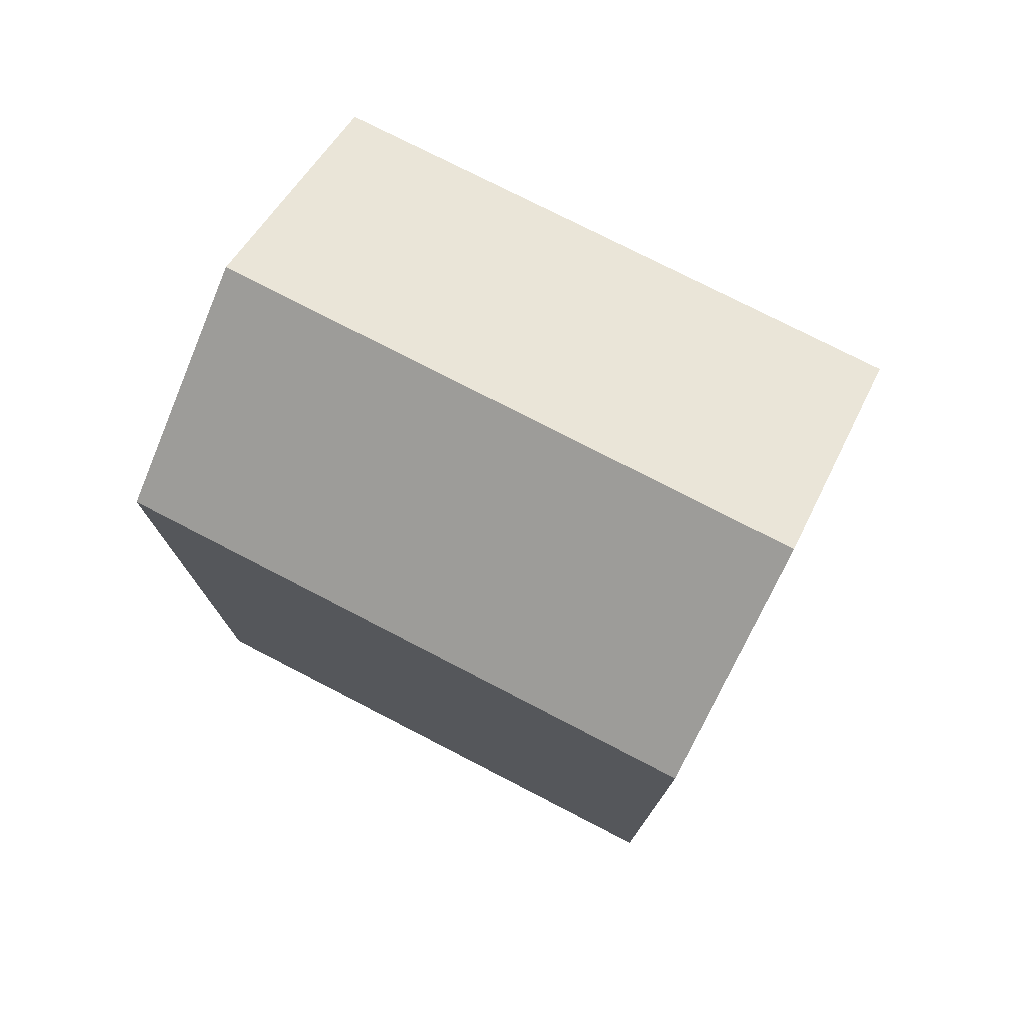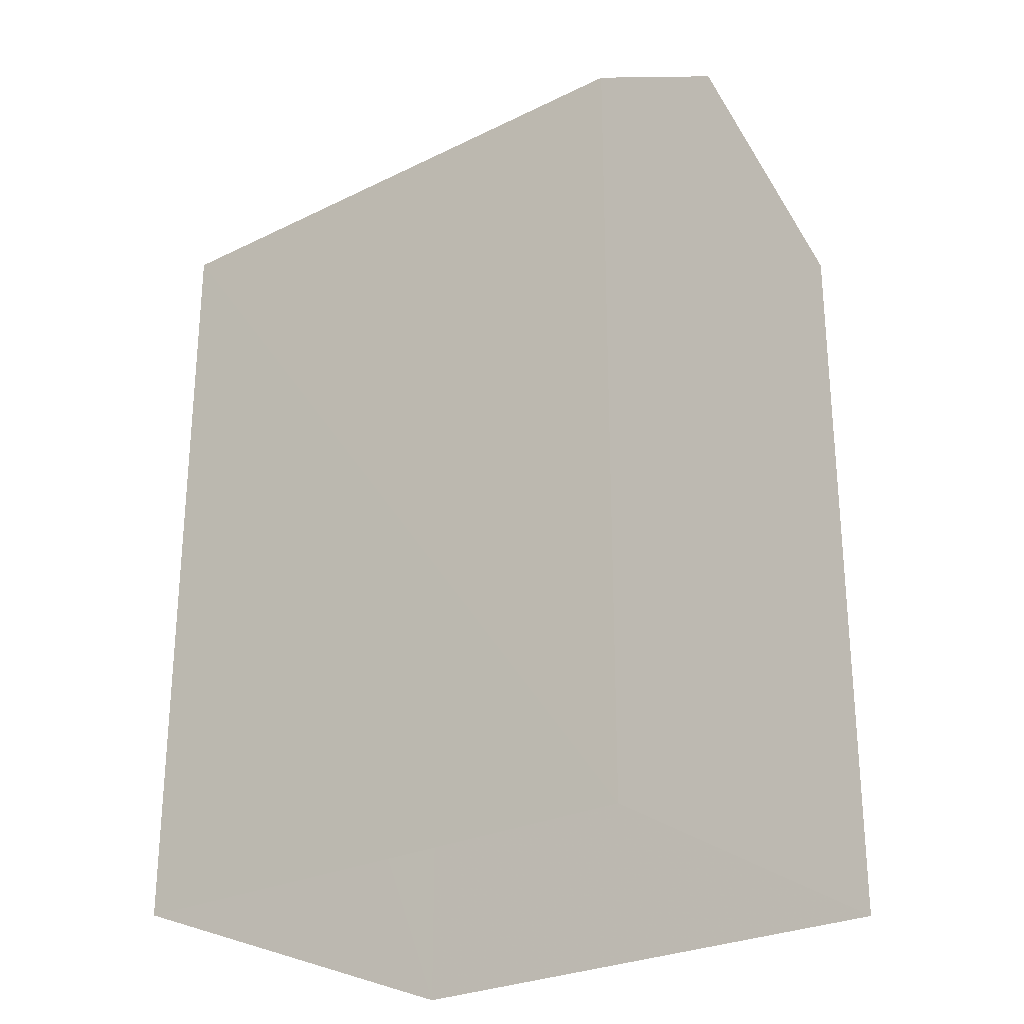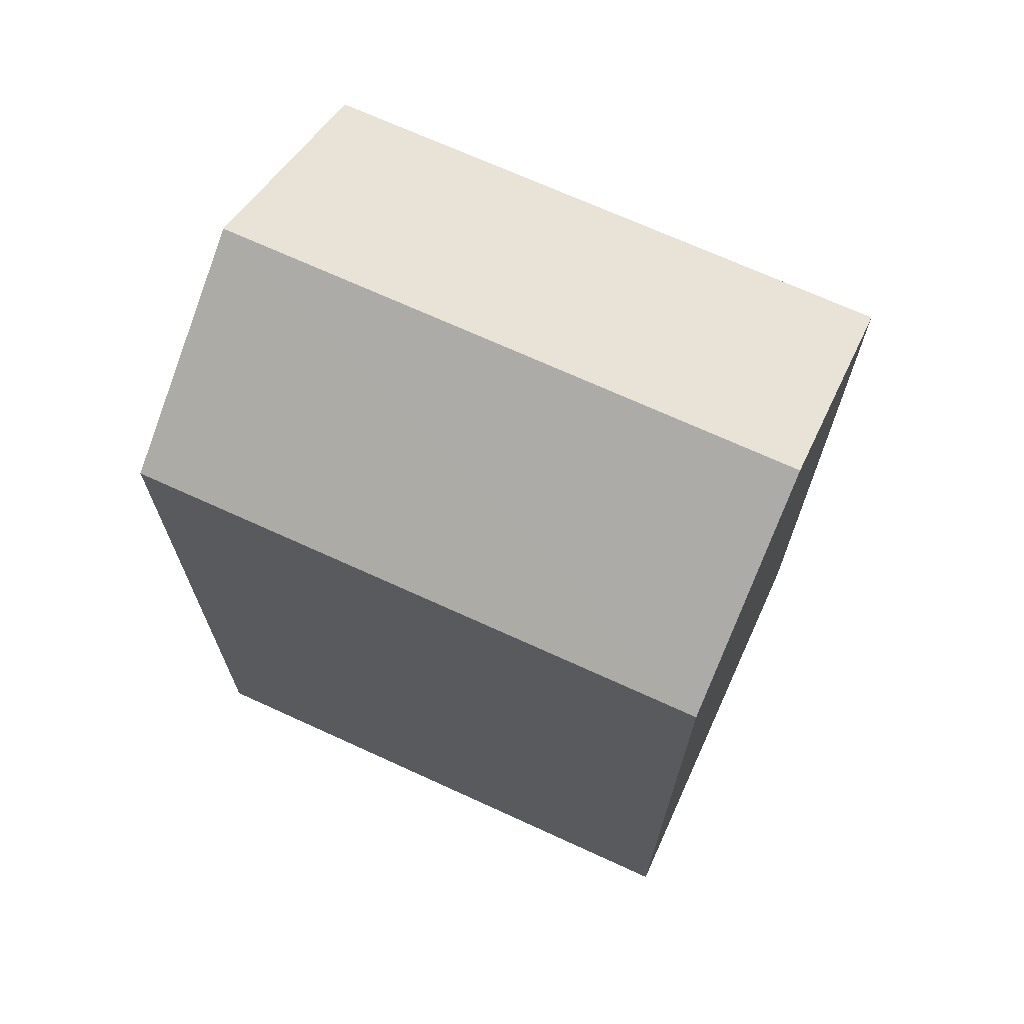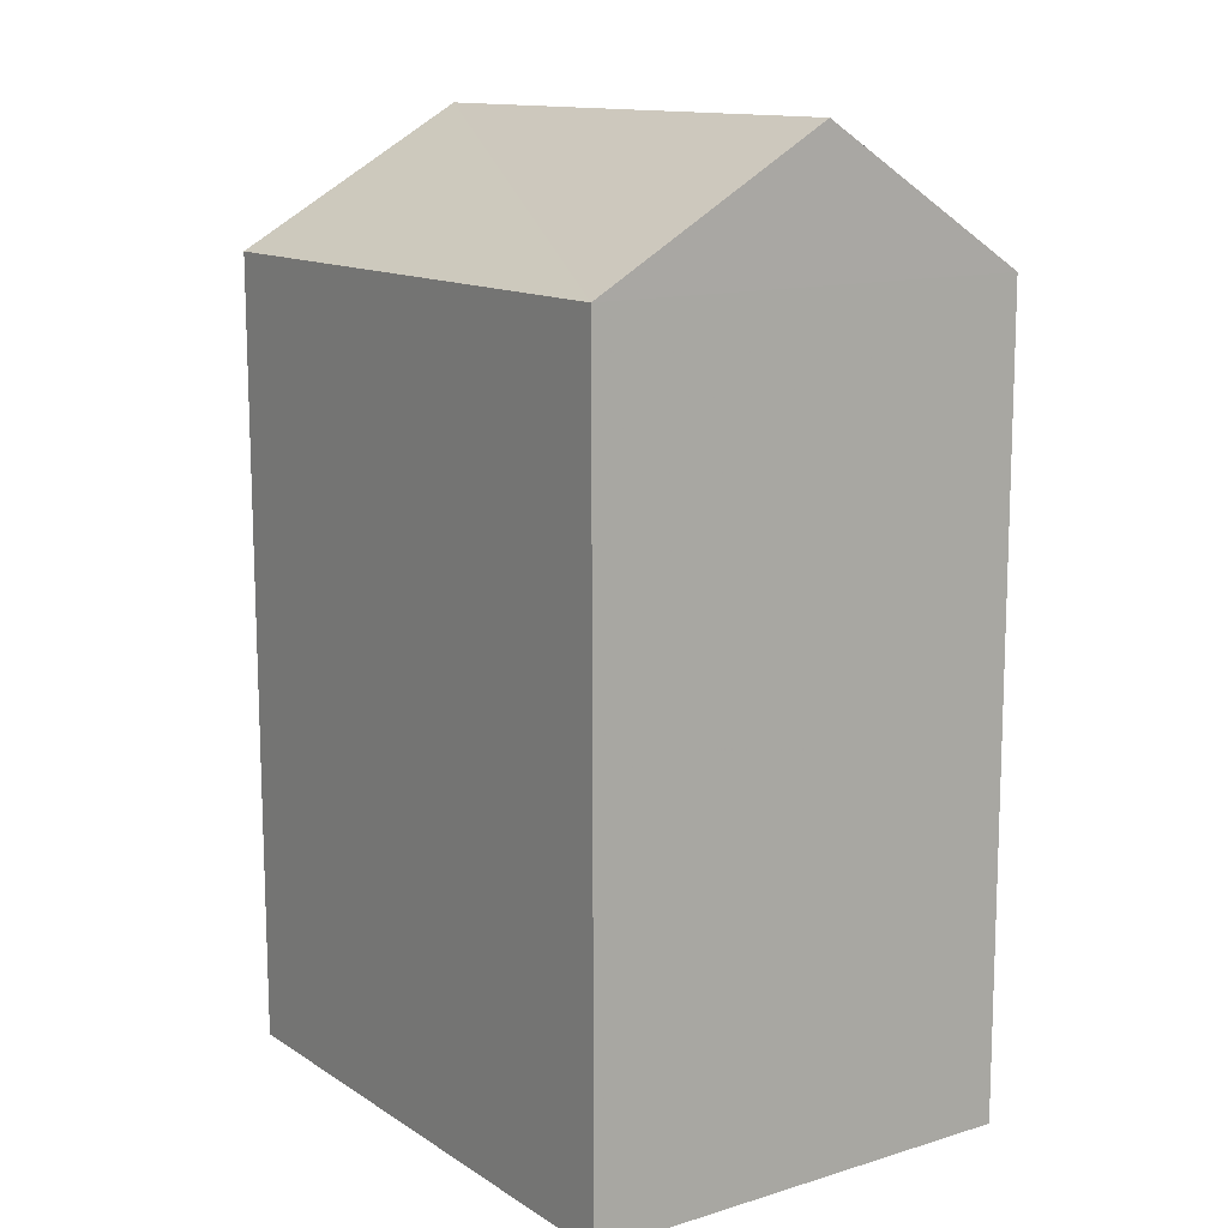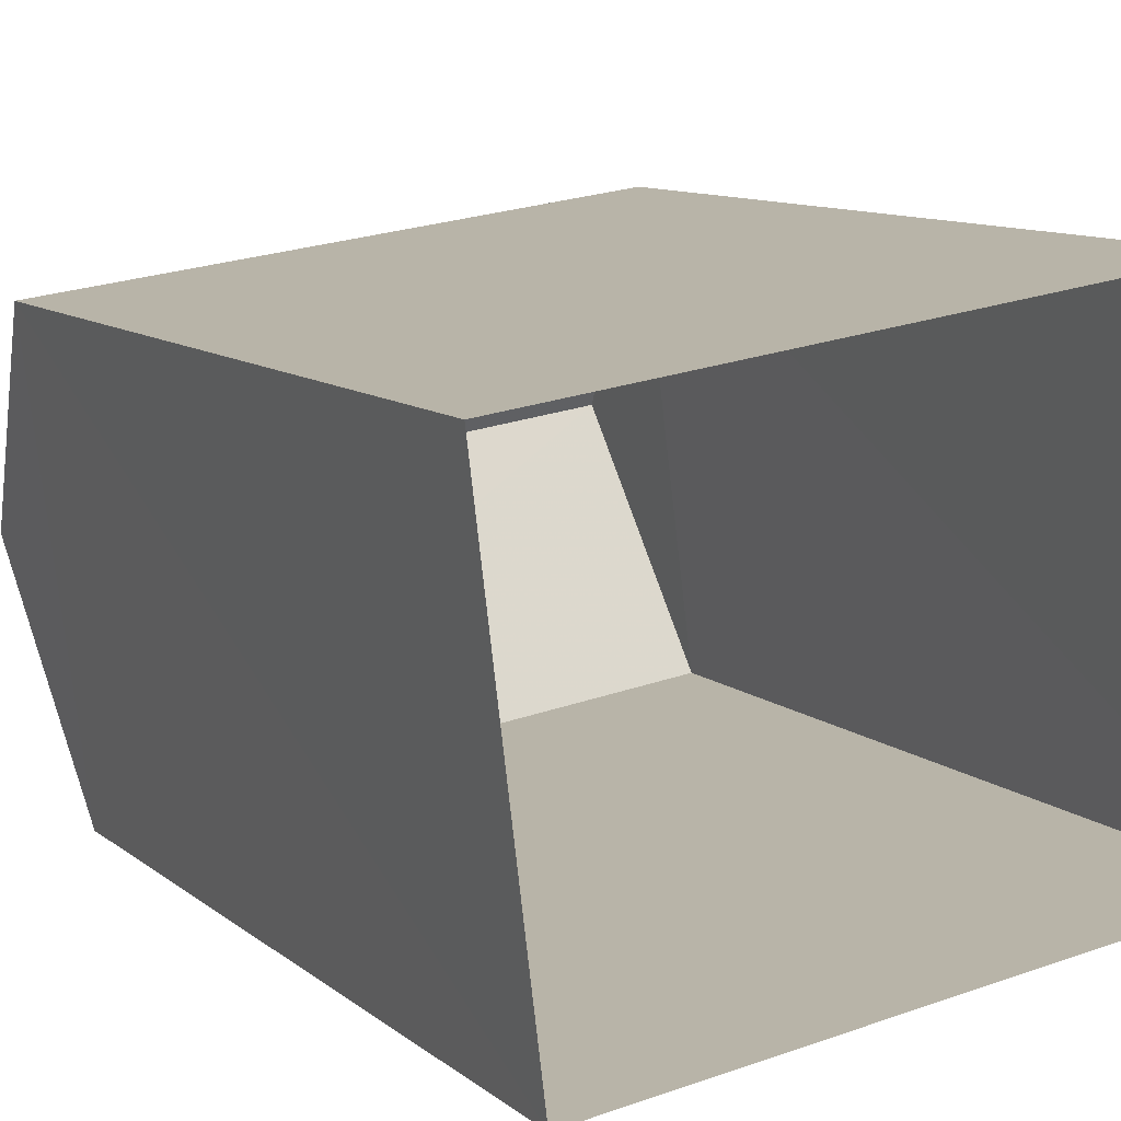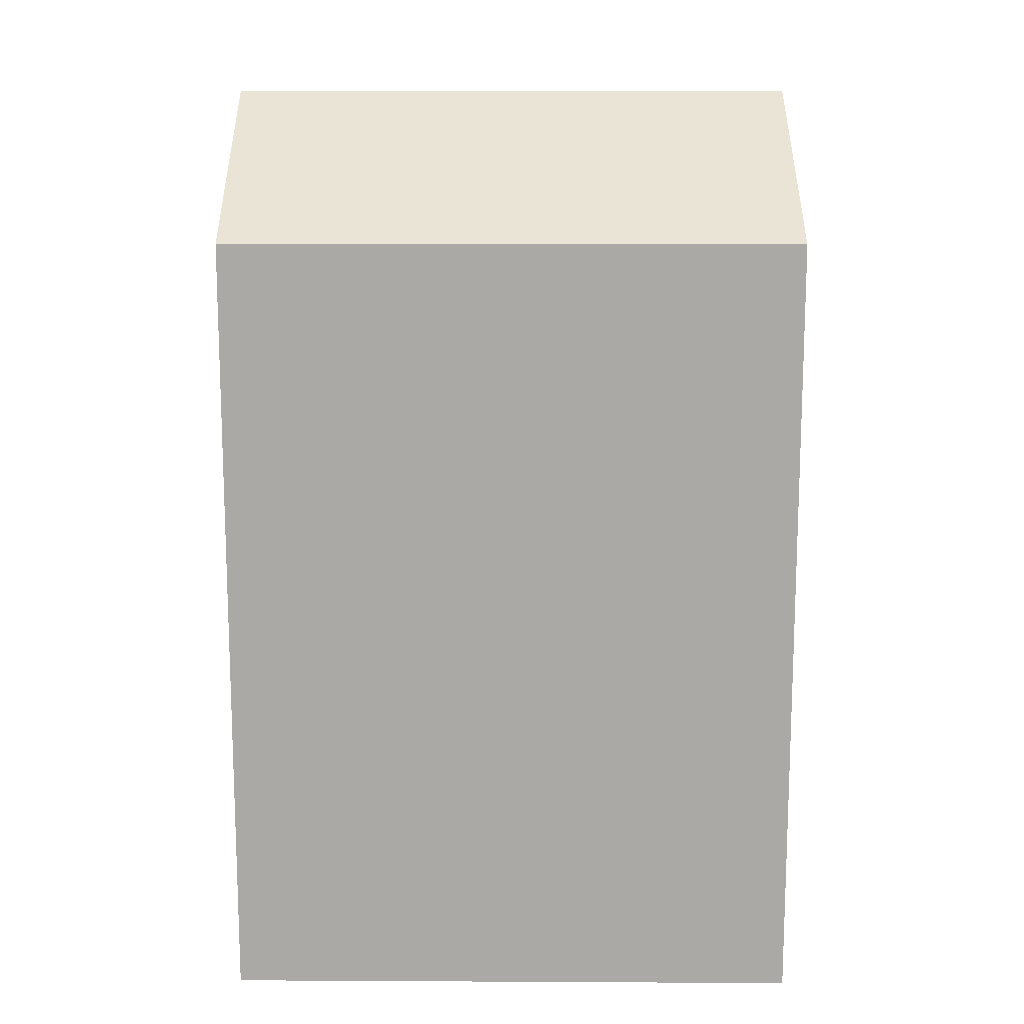
<metadata>
{"format":"obj","ext":"obj","renderer":"f3d","projection":"perspective","resolution":1024,"background":"white","views":[{"elev":76.8,"azim":-160.0,"up":"+Z"},{"elev":-26.6,"azim":-149.5,"up":"+Z"},{"elev":69.8,"azim":-162.6,"up":"+Z"},{"elev":12.8,"azim":47.9,"up":"+Z"},{"elev":10.5,"azim":151.3,"up":"+Y"},{"elev":14.2,"azim":-6.5,"up":"+Z"}]}
</metadata>
<code>
v -3.111e+05 4.343e+04 2.017
v -3.111e+05 4.343e+04 2.019
v -3.111e+05 4.342e+04 2.014
v -3.111e+05 4.342e+04 2.012
v -3.111e+05 4.342e+04 16.25
v -3.111e+05 4.343e+04 14.18
v -3.111e+05 4.343e+04 16.25
v -3.111e+05 4.343e+04 14.18
v -3.111e+05 4.342e+04 14.18
v -3.111e+05 4.342e+04 14.17
f 1 2 3
f 4 1 3
f 5 6 7
f 5 8 6
f 7 9 5
f 7 10 9
f 9 3 8
f 9 8 5
f 3 2 8
f 8 2 1
f 6 8 1
f 9 4 3
f 9 10 4
f 1 4 6
f 6 10 7
f 6 4 10

</code>
